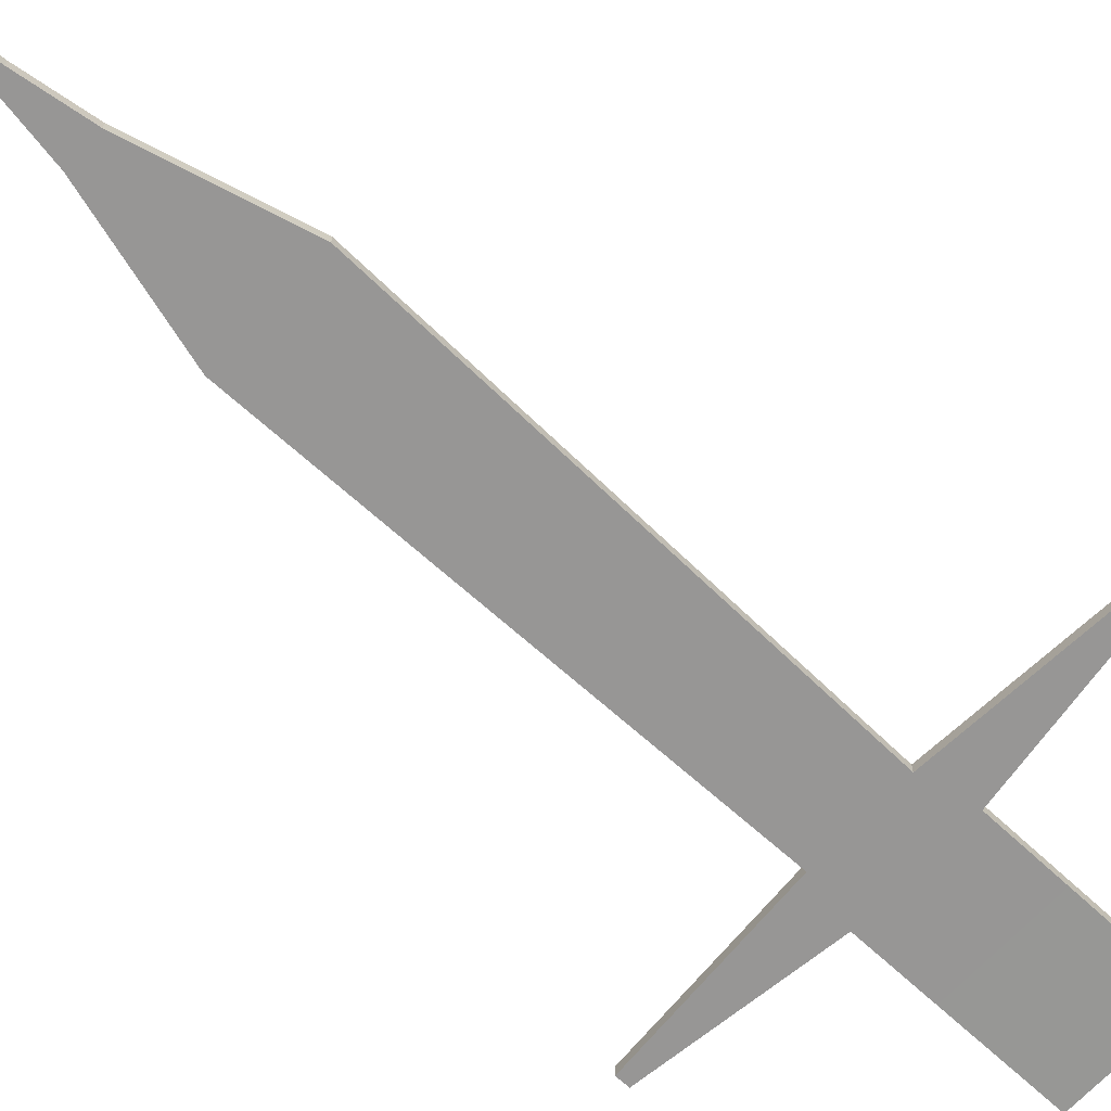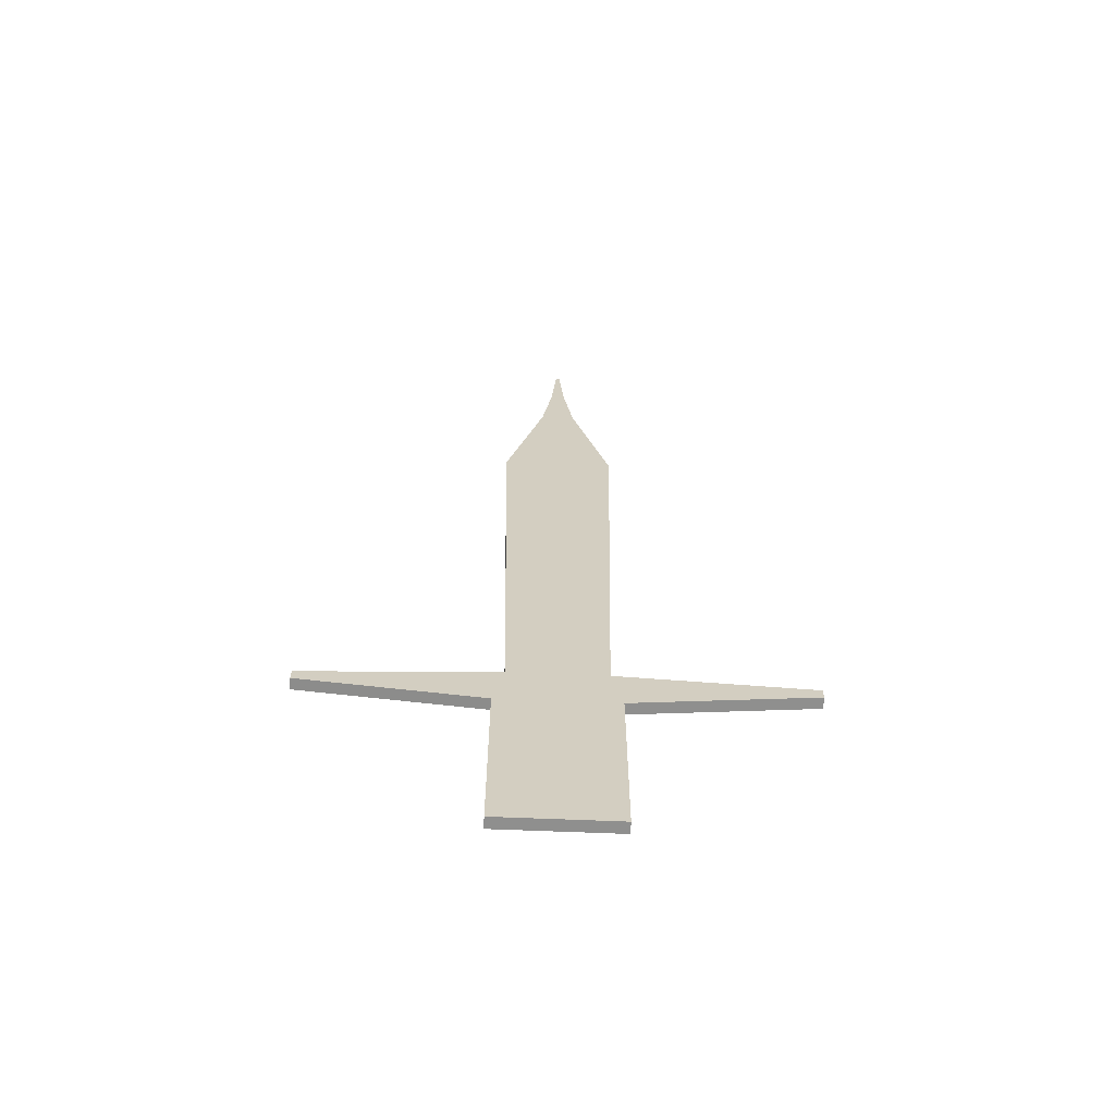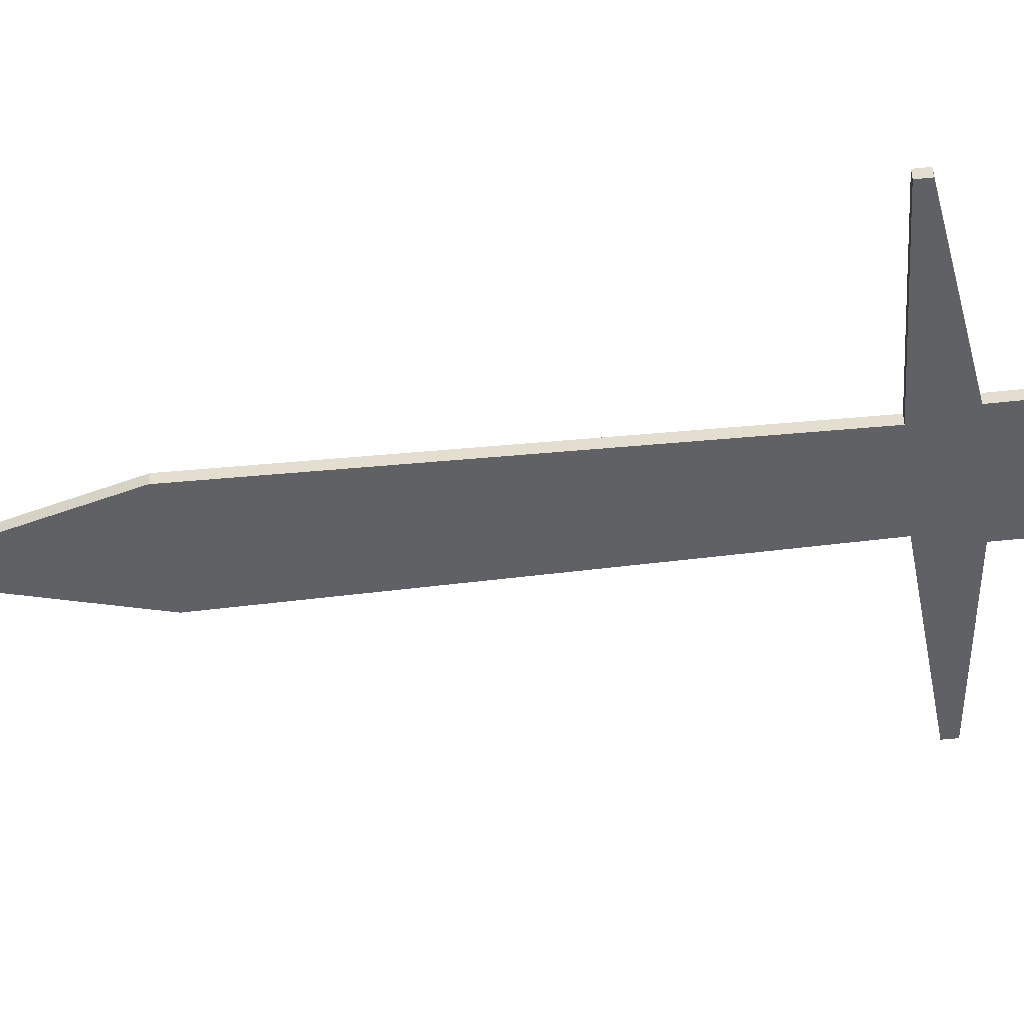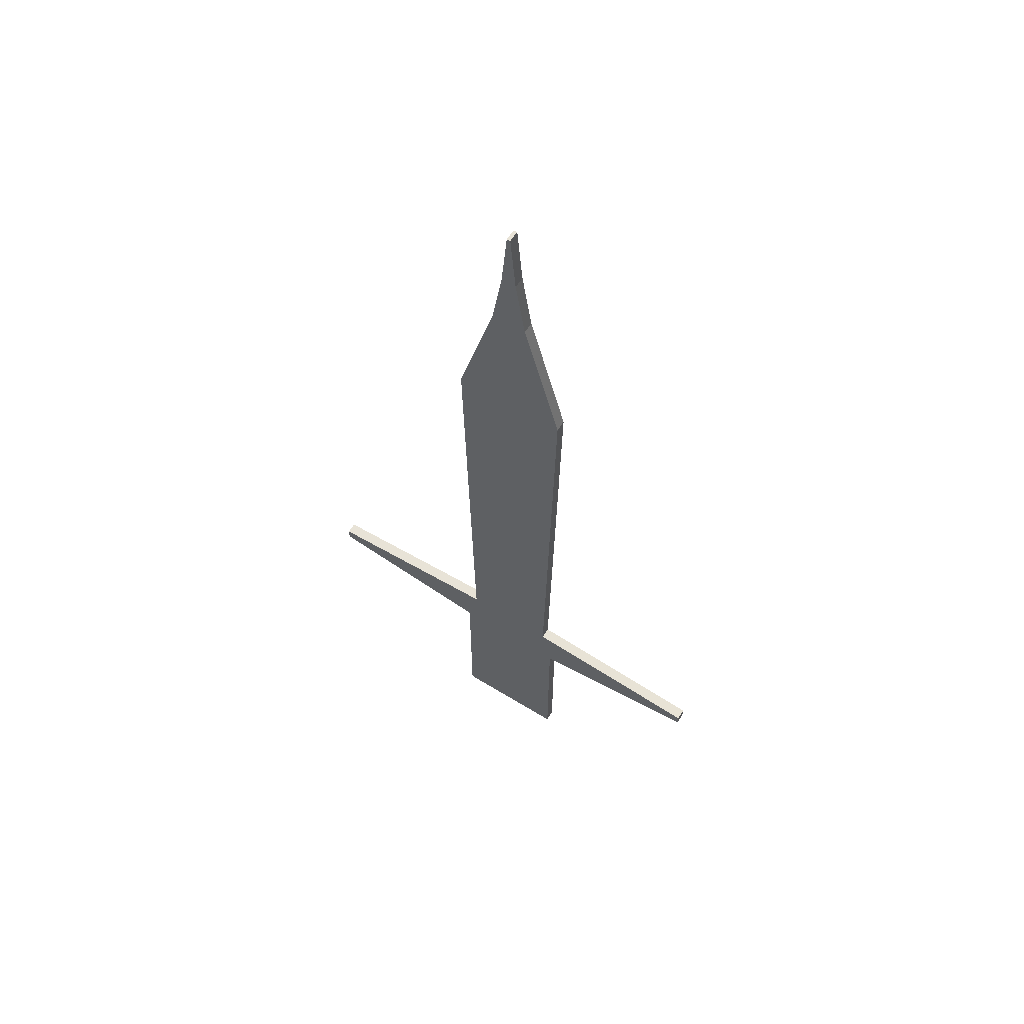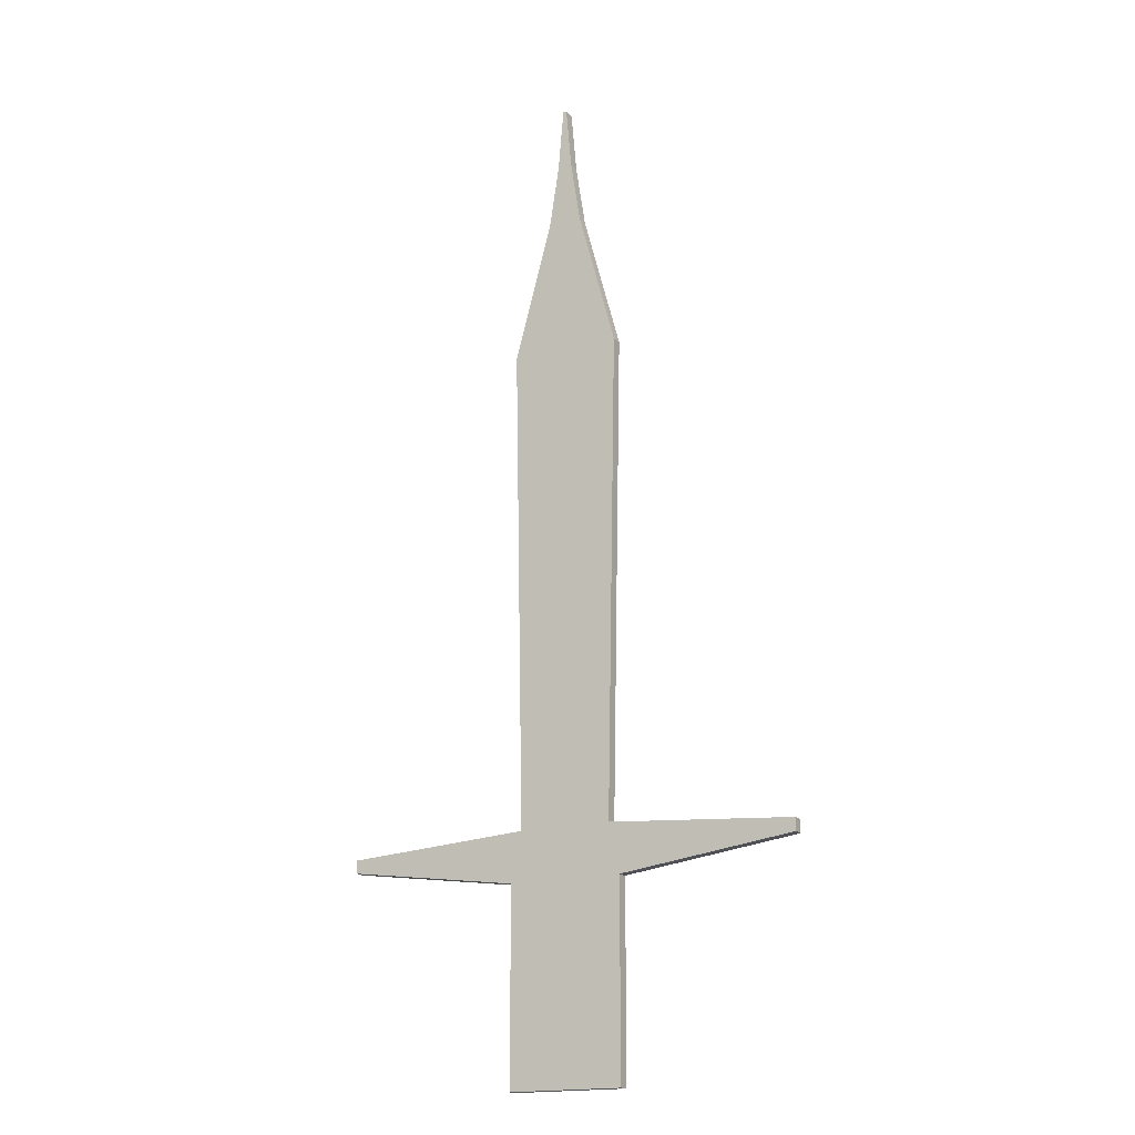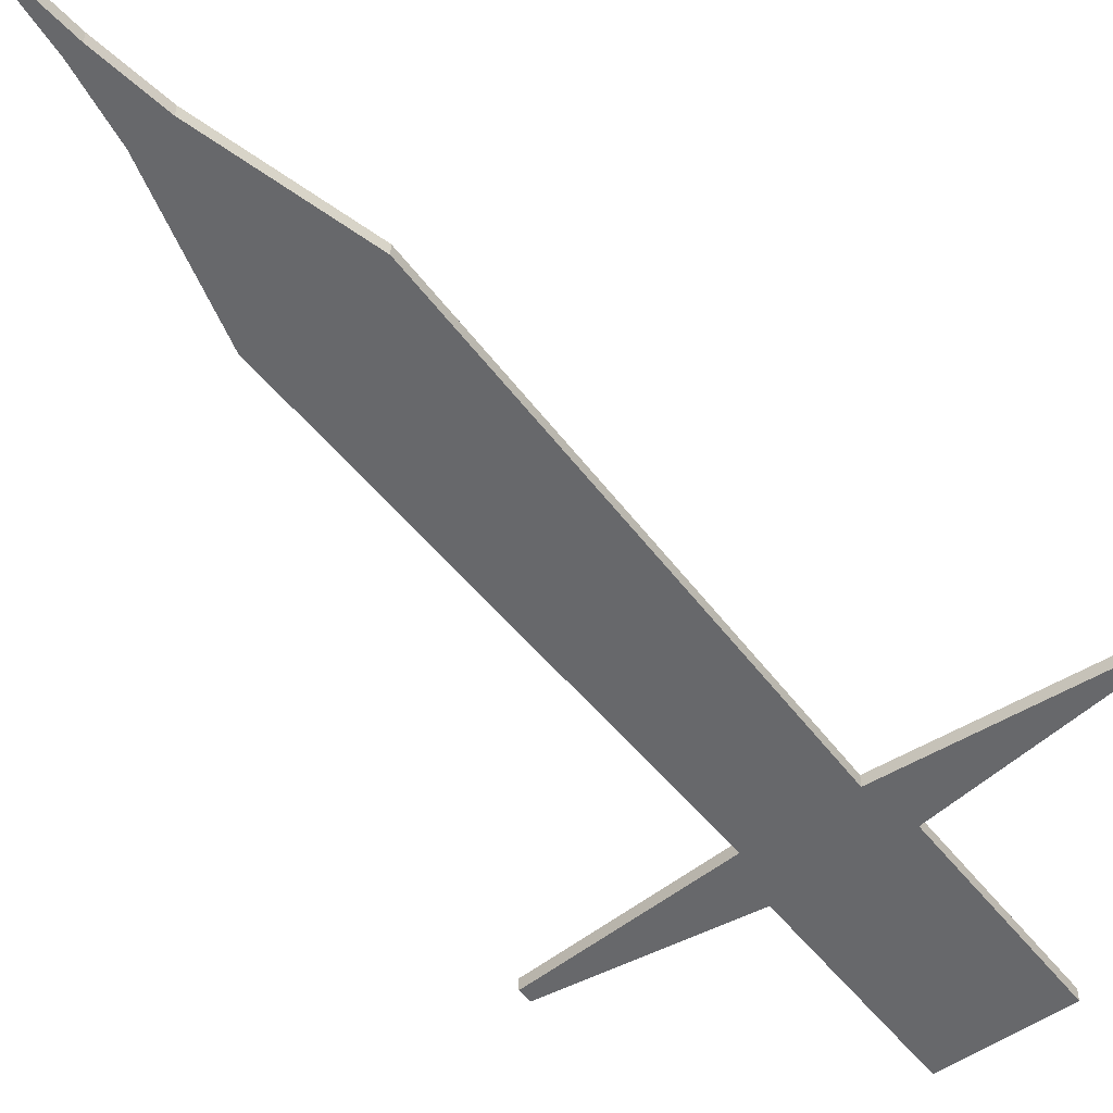
<metadata>
{"format":"obj","ext":"obj","renderer":"f3d","projection":"perspective","resolution":1024,"background":"white","views":[{"elev":-68.3,"azim":-133.0,"up":"+Z"},{"elev":-65.1,"azim":-2.7,"up":"+Y"},{"elev":-50.5,"azim":-83.2,"up":"+Z"},{"elev":61.5,"azim":-148.3,"up":"+Y"},{"elev":-17.7,"azim":28.3,"up":"+Y"},{"elev":-52.8,"azim":-143.1,"up":"+Z"}]}
</metadata>
<code>
o Plane
v -0.1007 -0.1006 -0.00065
v 0.1006 -0.1007 0.000605
v -0.1006 0.1007 -0.000605
v 0.1007 0.1006 0.00065
v -0.1006 0.2349 -0.000605
v 0.1007 0.2348 0.00065
v -0.4083 0.2767 -0.002522
v 0.4085 0.2762 0.002568
v -0.4083 0.2991 -0.002522
v 0.4085 0.2985 0.002568
v -0.08161 0.3213 -0.000486
v 0.08175 0.3211 0.000532
v -0.09739 1.171 -0.000585
v 0.09753 1.171 0.00063
v -0.03031 1.417 -0.000166
v 0.03045 1.417 0.000212
v -0.01284 1.529 -5.8e-05
v 0.01298 1.529 0.000103
v -0.003009 1.641 4e-06
v 0.003148 1.641 4.2e-05
v -0.1005 0.1007 -0.02042
v -0.1006 -0.1006 -0.02047
v 0.1007 -0.1007 -0.01921
v 0.1009 0.1006 -0.01917
v 0.1009 0.2348 -0.01917
v -0.1005 0.2349 -0.02042
v 0.4086 0.2762 -0.01725
v -0.4082 0.2767 -0.02234
v 0.4086 0.2985 -0.01725
v -0.4082 0.2991 -0.02234
v 0.08187 0.3211 -0.01928
v -0.08148 0.3213 -0.0203
v 0.09765 1.171 -0.01919
v -0.09727 1.171 -0.0204
v 0.03057 1.417 -0.0196
v -0.03019 1.417 -0.01998
v 0.0131 1.529 -0.01971
v -0.01272 1.529 -0.01987
v 0.003271 1.641 -0.01977
v -0.002885 1.641 -0.01981
f 1 2 4
f 3 4 6
f 5 6 8
f 7 8 10
f 9 10 12
f 22 21 24
f 21 26 25
f 26 28 27
f 28 30 29
f 30 32 31
f 2 1 22
f 8 6 25
f 2 23 24
f 9 30 28
f 10 8 27
f 5 26 21
f 6 4 24
f 11 32 30
f 1 3 21
f 12 10 29
f 7 28 26
f 1 4 3
f 3 6 5
f 5 8 7
f 7 10 9
f 9 12 11
f 22 24 23
f 21 25 24
f 26 27 25
f 28 29 27
f 30 31 29
f 2 22 23
f 8 25 27
f 2 24 4
f 9 28 7
f 10 27 29
f 5 21 3
f 6 24 25
f 11 30 9
f 1 21 22
f 12 29 31
f 7 26 5
f 11 12 14
f 13 14 16
f 15 16 18
f 17 18 20
f 32 34 33
f 34 36 35
f 36 38 37
f 38 40 39
f 18 16 35
f 13 34 32
f 19 20 39
f 14 12 31
f 19 40 38
f 20 18 37
f 15 36 34
f 16 14 33
f 17 38 36
f 11 14 13
f 13 16 15
f 15 18 17
f 17 20 19
f 32 33 31
f 34 35 33
f 36 37 35
f 38 39 37
f 18 35 37
f 13 32 11
f 19 39 40
f 14 31 33
f 19 38 17
f 20 37 39
f 15 34 13
f 16 33 35
f 17 36 15

</code>
